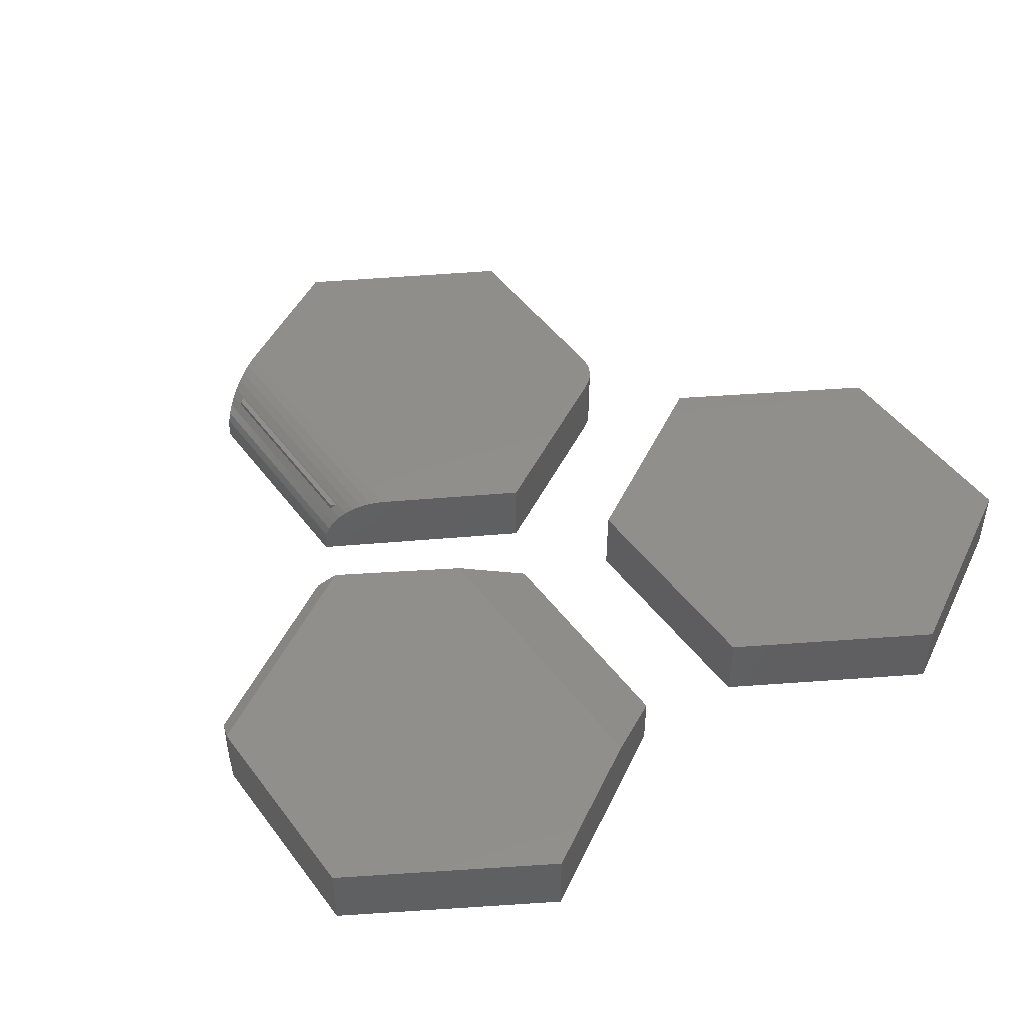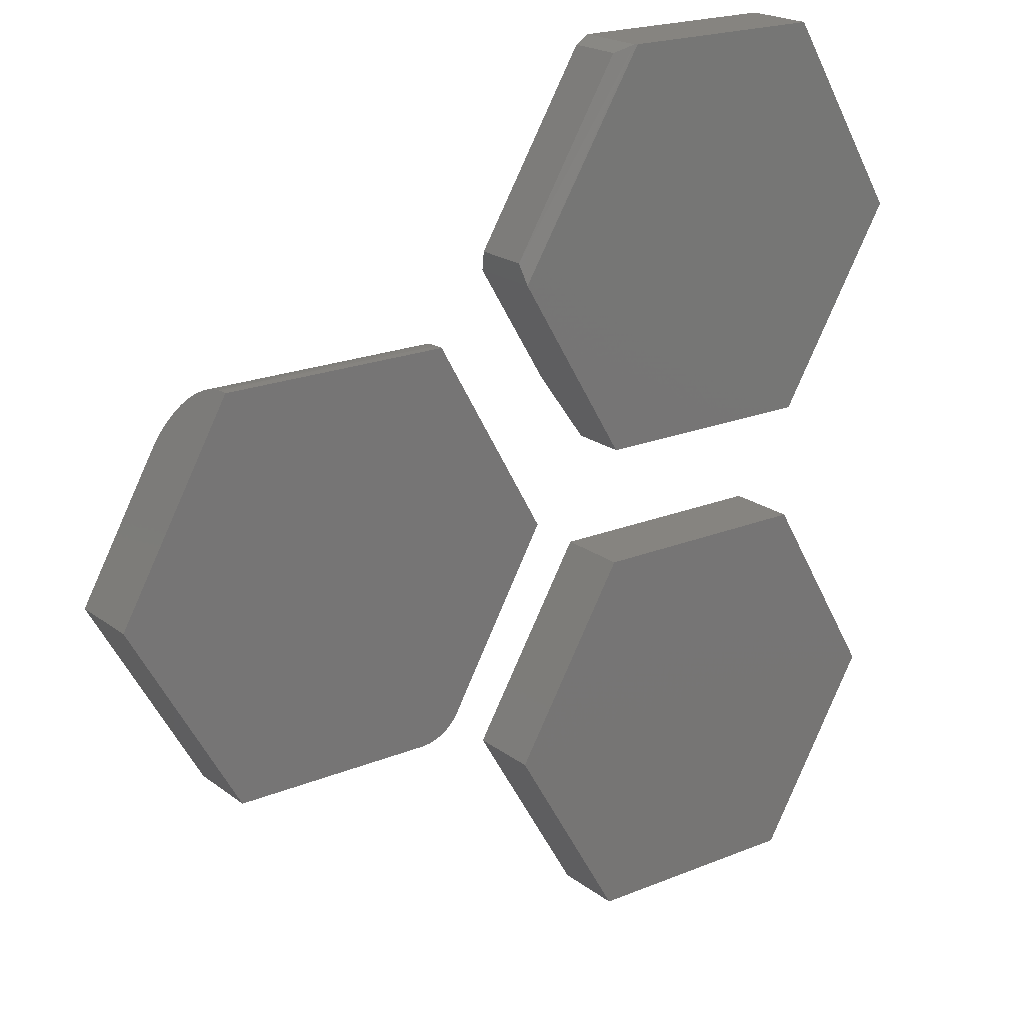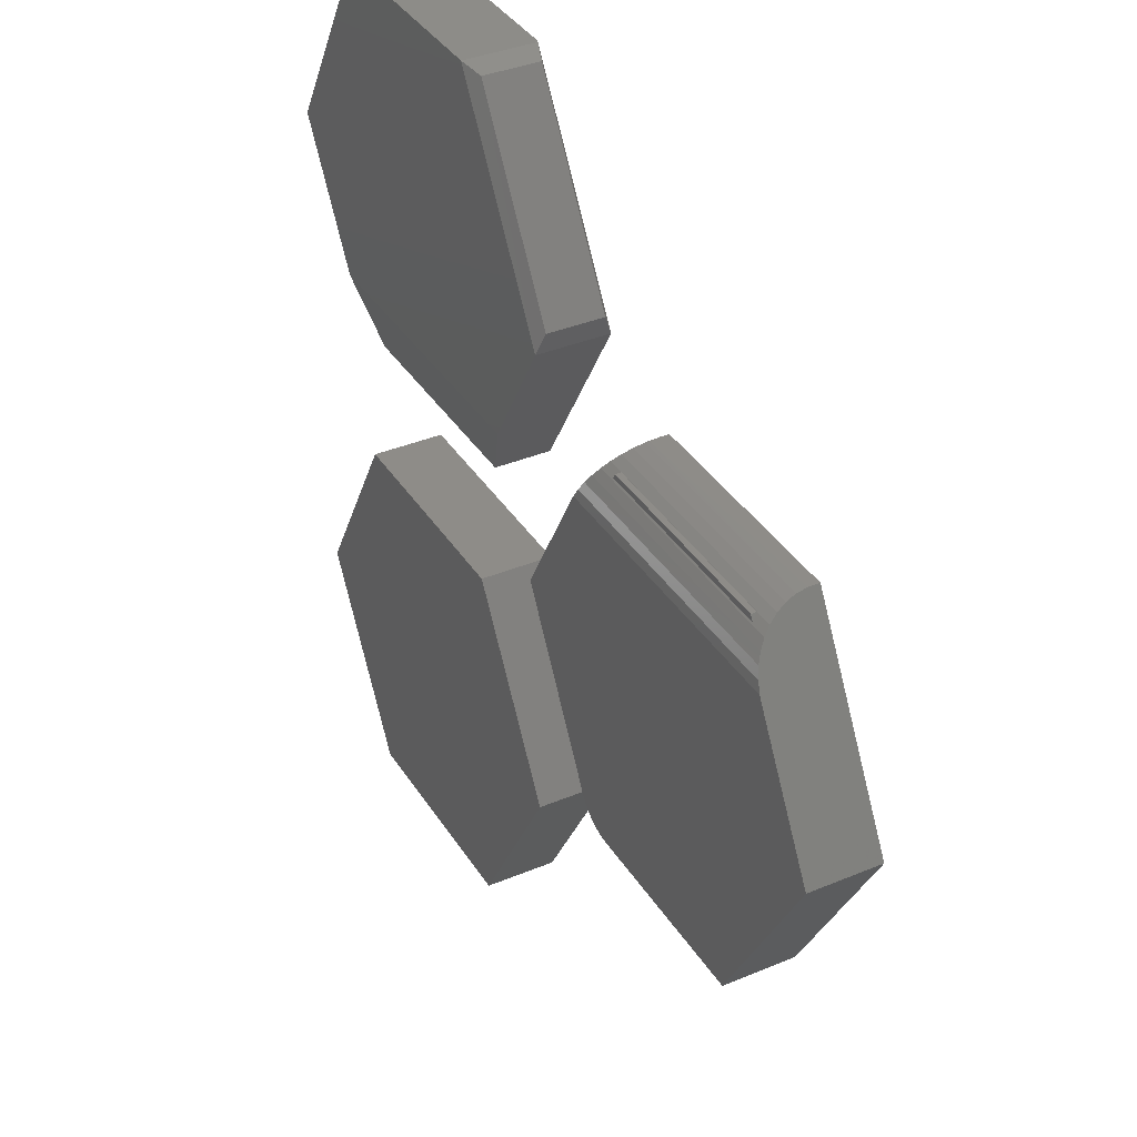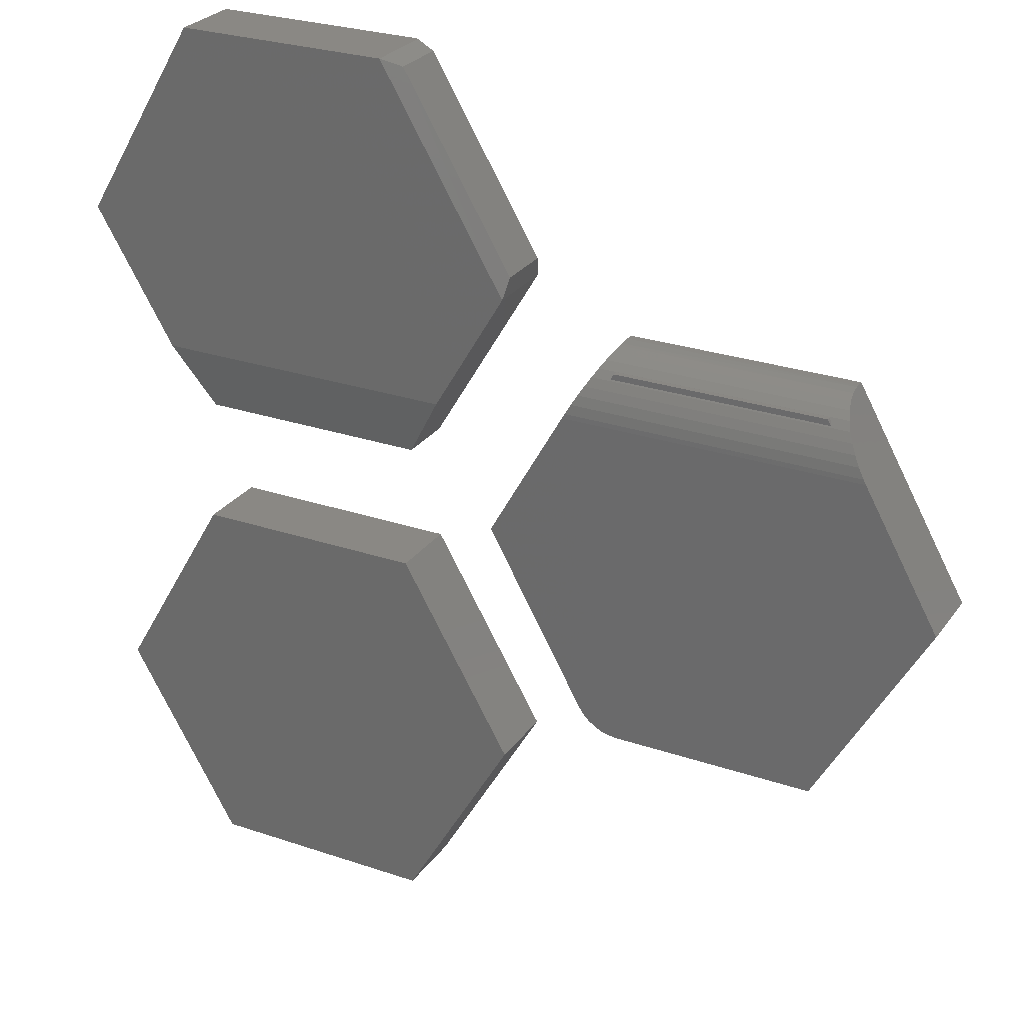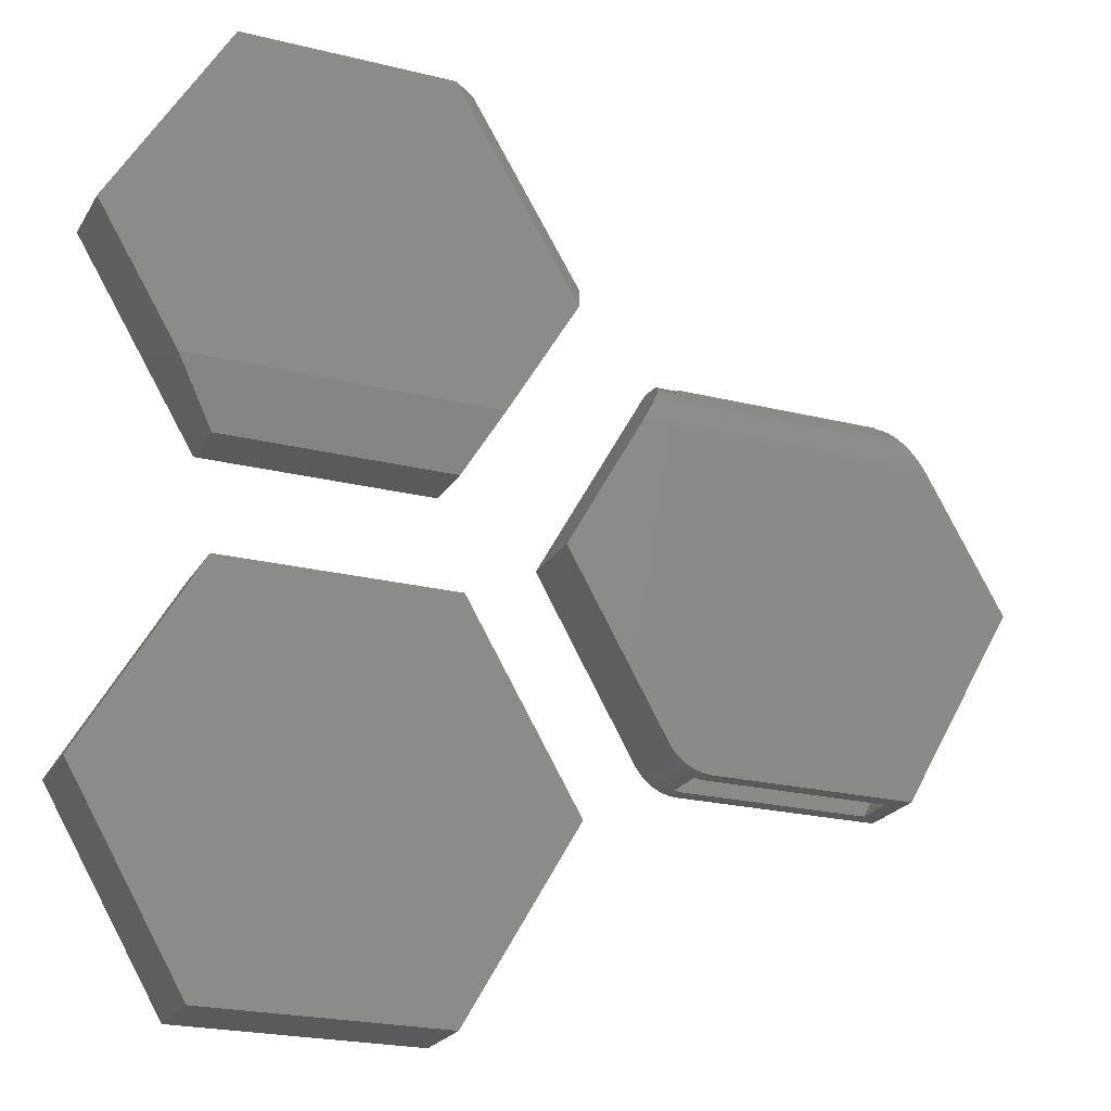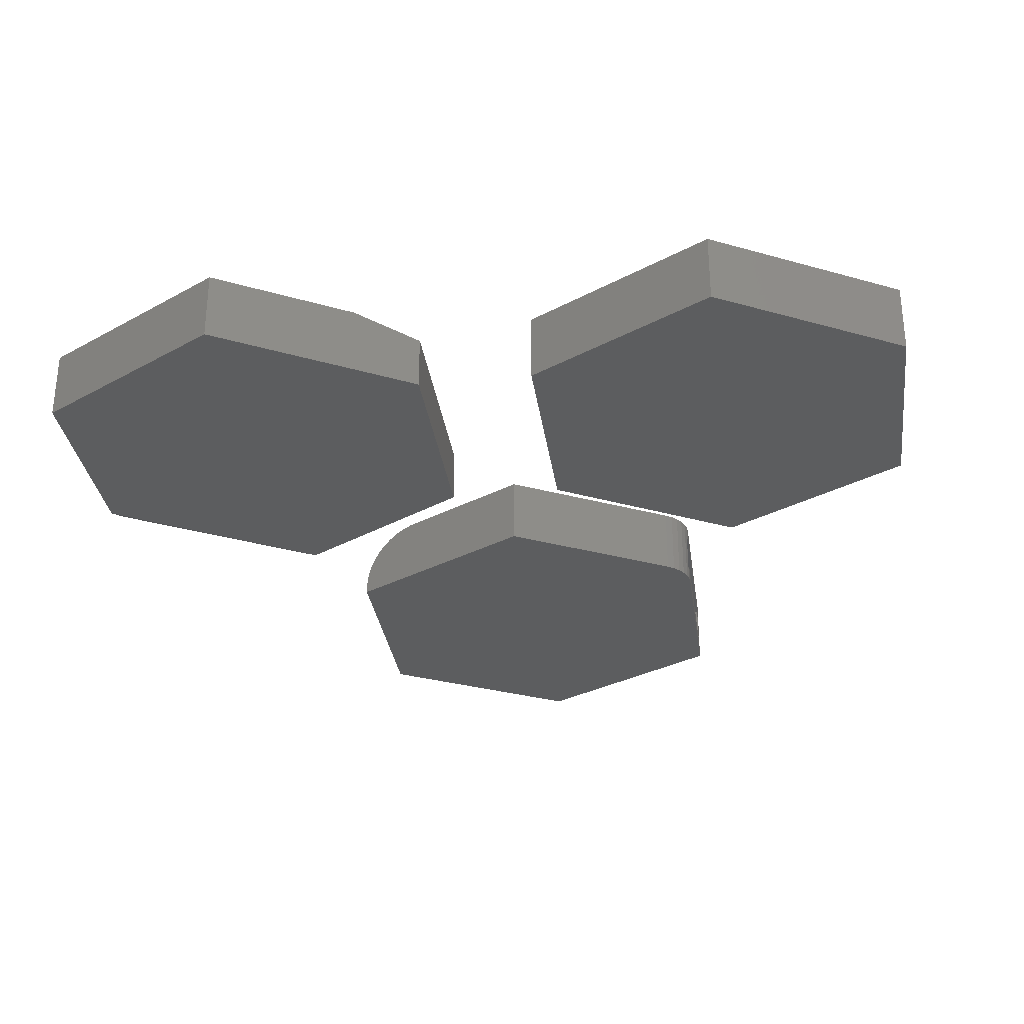
<metadata>
{"format":"stl","ext":"stl","renderer":"f3d","projection":"perspective","resolution":1024,"background":"white","views":[{"elev":47.7,"azim":-124.9,"up":"+Z"},{"elev":20.4,"azim":143.3,"up":"+Y"},{"elev":36.8,"azim":61.6,"up":"+Y"},{"elev":27.1,"azim":27.8,"up":"+Y"},{"elev":-22.6,"azim":-23.2,"up":"+Y"},{"elev":-30.8,"azim":-82.2,"up":"+Z"}]}
</metadata>
<code>
# stl→obj: 114 verts, 212 faces
v 0.1126 0.1887 0.07031
v -0.1126 0.1887 0.07031
v 0.2221 0 0.07031
v -0.2221 -1.388e-17 0.07031
v 0.1126 -0.1887 0.07031
v -0.1126 -0.1887 0.07031
v 0.1126 0.1887 0
v 0.2221 0 0
v -0.1126 0.1887 0
v -0.2221 -1.388e-17 0
v 0.1126 -0.1887 0
v -0.1126 -0.1887 0
v 0.3445 0.05526 0.01562
v 0.3445 0.05526 0
v 0.5243 0.05526 0.01562
v 0.5423 0.05526 0
v 0.5243 0.05526 0.05469
v 0.5423 0.05526 0.07031
v 0.3445 0.05526 0.05469
v 0.3445 0.05526 0.07031
v 0.6518 0.25 0.07031
v 0.5774 0.3822 0.07031
v 0.2819 0.3822 0.07031
v 0.2076 0.25 0.07031
v 0.3037 0.07916 0.07031
v 0.3083 0.07234 0.07031
v 0.3141 0.06646 0.07031
v 0.3209 0.06168 0.07031
v 0.3283 0.05815 0.07031
v 0.3363 0.05599 0.07031
v 0.3344 0.05637 0.01562
v 0.3262 0.4291 0.01562
v 0.2255 0.25 0.01562
v 0.5331 0.4291 0.01562
v 0.3398 0.0555 0.01562
v 0.6339 0.25 0.01562
v 0.2255 0.25 0.05469
v 0.3344 0.05637 0.05469
v 0.3262 0.4291 0.05469
v 0.5331 0.4291 0.05469
v 0.6339 0.25 0.05469
v 0.3398 0.0555 0.05469
v 0.2076 0.25 0
v 0.3037 0.07916 0
v 0.6518 0.25 0
v 0.3363 0.05599 0
v 0.3283 0.05815 0
v 0.3209 0.06168 0
v 0.3141 0.06646 0
v 0.3083 0.07234 0
v 0.3171 0.4447 0
v 0.5423 0.4447 0
v 0.5423 0.4447 0.007812
v 0.5423 0.4446 0.01133
v 0.5432 0.4431 0.02182
v 0.545 0.44 0.03177
v 0.5476 0.4352 0.04096
v 0.551 0.4292 0.04903
v 0.5549 0.4222 0.05585
v 0.5594 0.4144 0.06142
v 0.5641 0.4059 0.06564
v 0.5694 0.3966 0.06865
v 0.5748 0.3869 0.07014
v 0.3171 0.4447 0.007812
v 0.3 0.4144 0.06142
v 0.29 0.3966 0.06865
v 0.2953 0.4059 0.06564
v 0.2846 0.3869 0.07014
v 0.3044 0.4222 0.05585
v 0.3084 0.4292 0.04903
v 0.3117 0.4352 0.04096
v 0.3144 0.44 0.03177
v 0.3162 0.4431 0.02182
v 0.3166 0.4438 0.01835
v -0.1037 0.3209 0.04249
v 0.1037 0.3209 0.04249
v -0.1037 0.3209 0.01562
v 0.1037 0.3209 0.01562
v 0.09436 0.6791 0.01562
v 0.0994 0.6791 0.01562
v 0.09436 0.6791 0.01346
v 0.1007 0.6769 0.01562
v 0.1061 0.6751 0.01747
v 0.1061 0.6751 0.05284
v 0.1007 0.6769 0.05469
v -0.1037 0.6791 0.05469
v -0.1037 0.6791 0.01562
v -0.21 0.5 0.05469
v -0.21 0.5 0.01562
v -0.1327 0.3697 0.05469
v 0.2054 0.4922 0.01562
v 0.2077 0.5039 0.01747
v 0.2077 0.5039 0.05284
v 0.2067 0.4985 0.05469
v 0.1327 0.3697 0.05469
v 0.09696 0.6947 0.07031
v -0.1126 0.6947 0.07031
v 0.2202 0.4866 0.07031
v -0.2282 0.5 0.07031
v 0.1497 0.3678 0.07031
v -0.1497 0.3678 0.07031
v 0.2202 0.4866 0
v 0.1126 0.3053 0
v 0.1126 0.3053 0.05469
v -0.1126 0.3053 0.05469
v -0.1126 0.3053 0
v -0.2282 0.5 0
v 0.09441 0.6947 0
v -0.1126 0.6947 0
v 0.09696 0.6947 0.001095
v 0.2242 0.5067 0.0625
v 0.2242 0.5067 0.007812
v 0.1166 0.688 0.0625
v 0.1166 0.688 0.007812
f 1 2 3
f 3 2 4
f 3 4 5
f 5 4 6
f 7 8 9
f 9 8 10
f 8 11 10
f 10 11 12
f 2 9 4
f 4 9 10
f 1 7 2
f 2 7 9
f 3 8 1
f 1 8 7
f 5 11 3
f 3 11 8
f 6 12 5
f 5 12 11
f 4 10 6
f 6 10 12
f 13 14 15
f 15 14 16
f 15 16 17
f 17 16 18
f 17 18 19
f 19 18 20
f 21 22 23
f 21 23 24
f 21 24 25
f 21 25 26
f 21 26 27
f 21 27 28
f 21 28 29
f 21 29 30
f 21 30 20
f 21 20 18
f 31 32 33
f 34 32 31
f 34 31 35
f 34 35 13
f 34 13 15
f 34 15 36
f 37 38 33
f 33 38 31
f 37 39 38
f 40 41 17
f 40 17 19
f 40 19 42
f 40 42 38
f 40 38 39
f 24 43 25
f 25 43 44
f 45 16 14
f 45 14 46
f 45 46 47
f 45 47 48
f 45 48 49
f 45 49 50
f 45 50 44
f 45 44 43
f 45 43 51
f 45 51 52
f 38 30 29
f 38 42 30
f 20 42 19
f 20 30 42
f 14 35 46
f 14 13 35
f 31 38 29
f 31 29 47
f 31 47 46
f 31 46 35
f 47 29 48
f 48 29 28
f 48 28 49
f 49 28 27
f 49 27 50
f 50 27 26
f 50 26 44
f 44 26 25
f 53 54 55
f 52 53 55
f 52 55 56
f 52 56 57
f 52 57 58
f 52 58 59
f 52 59 60
f 52 60 61
f 52 61 62
f 52 62 63
f 52 63 22
f 52 22 21
f 52 21 45
f 53 52 64
f 64 52 51
f 65 66 67
f 43 24 23
f 43 23 68
f 43 68 51
f 68 66 65
f 68 65 69
f 68 69 70
f 68 70 71
f 68 71 72
f 68 72 73
f 68 73 74
f 68 74 64
f 68 64 51
f 23 63 68
f 23 22 63
f 64 54 53
f 64 74 54
f 54 74 55
f 55 74 73
f 57 70 58
f 58 70 69
f 58 69 59
f 59 69 65
f 59 65 60
f 60 65 67
f 60 67 61
f 61 67 66
f 61 66 62
f 62 66 68
f 62 68 63
f 55 73 56
f 56 73 72
f 56 72 57
f 57 72 71
f 57 71 70
f 17 41 15
f 15 41 36
f 41 40 36
f 36 40 34
f 40 39 34
f 34 39 32
f 39 37 32
f 32 37 33
f 75 76 77
f 77 76 78
f 79 80 81
f 82 81 80
f 79 81 82
f 79 82 83
f 79 83 84
f 79 84 85
f 85 86 79
f 79 86 87
f 86 88 87
f 87 88 89
f 75 77 90
f 90 77 89
f 90 89 88
f 89 77 87
f 78 91 82
f 78 82 80
f 78 80 79
f 78 79 87
f 78 87 77
f 82 91 83
f 83 91 92
f 93 84 92
f 92 84 83
f 85 84 94
f 94 84 93
f 93 91 94
f 93 92 91
f 76 95 78
f 78 95 94
f 78 94 91
f 95 85 94
f 88 86 90
f 90 86 85
f 90 85 95
f 95 76 90
f 90 76 75
f 18 16 21
f 21 16 45
f 96 97 98
f 98 97 99
f 98 99 100
f 100 99 101
f 102 98 103
f 103 98 100
f 103 100 104
f 105 106 104
f 104 106 103
f 99 107 101
f 101 107 106
f 101 106 105
f 100 101 104
f 104 101 105
f 108 102 109
f 109 102 107
f 102 103 107
f 107 103 106
f 109 97 108
f 108 97 96
f 108 96 110
f 111 112 113
f 113 112 114
f 98 102 111
f 111 102 112
f 102 110 112
f 102 108 110
f 112 110 114
f 110 96 114
f 114 96 113
f 96 98 113
f 113 98 111
f 97 109 99
f 99 109 107

</code>
